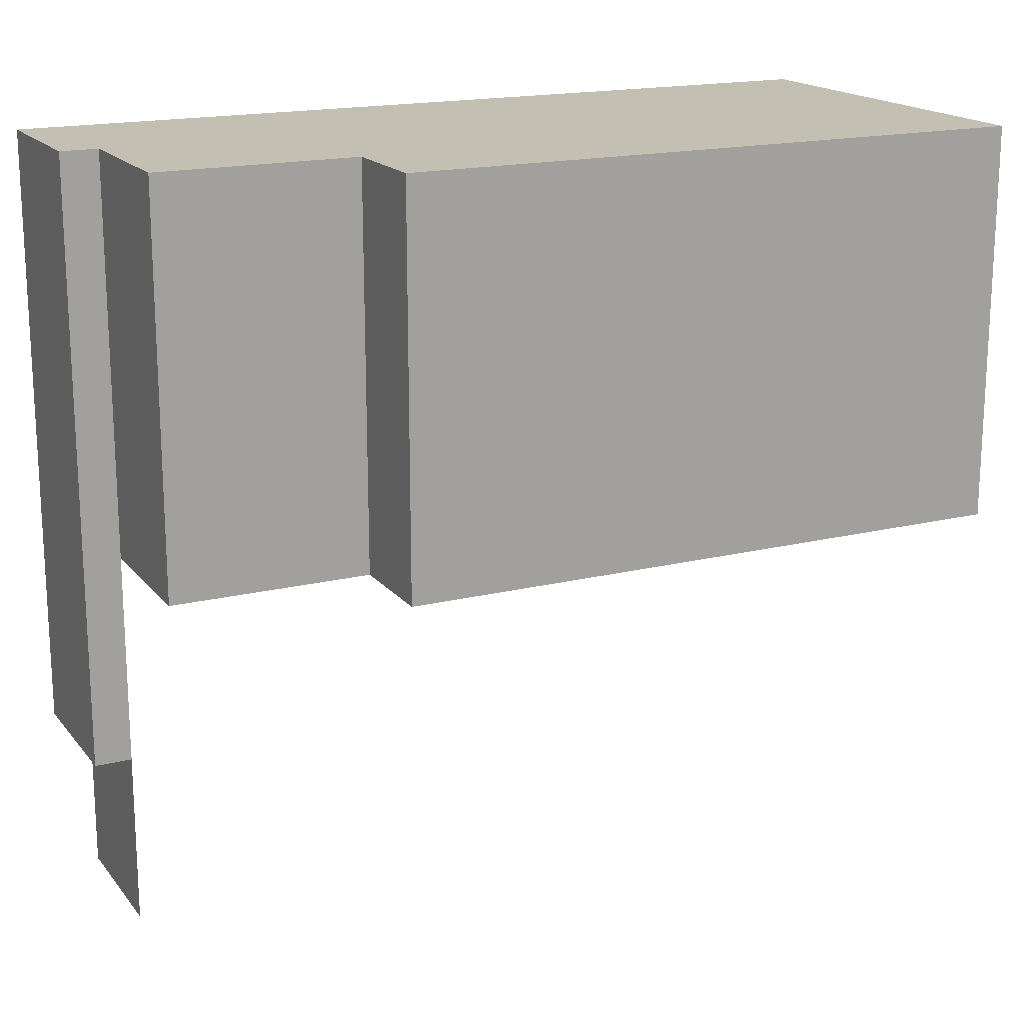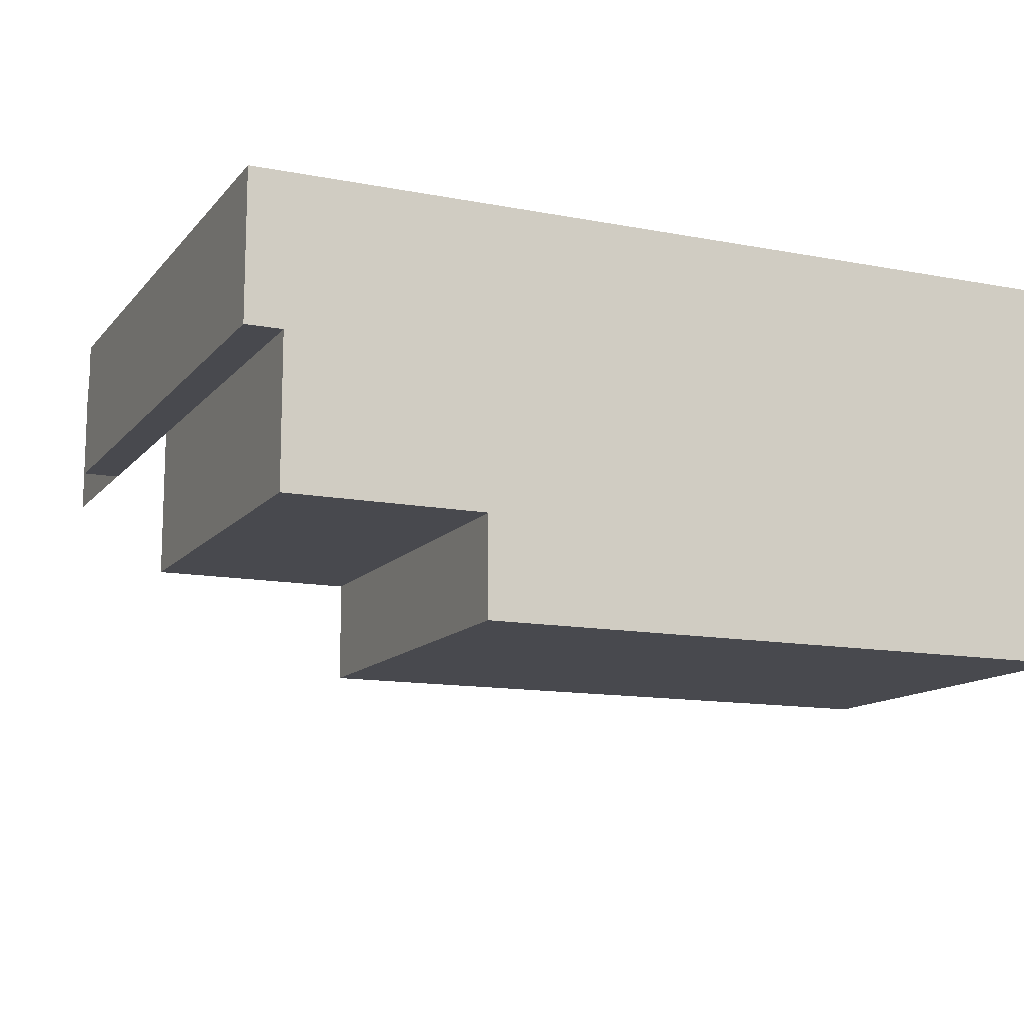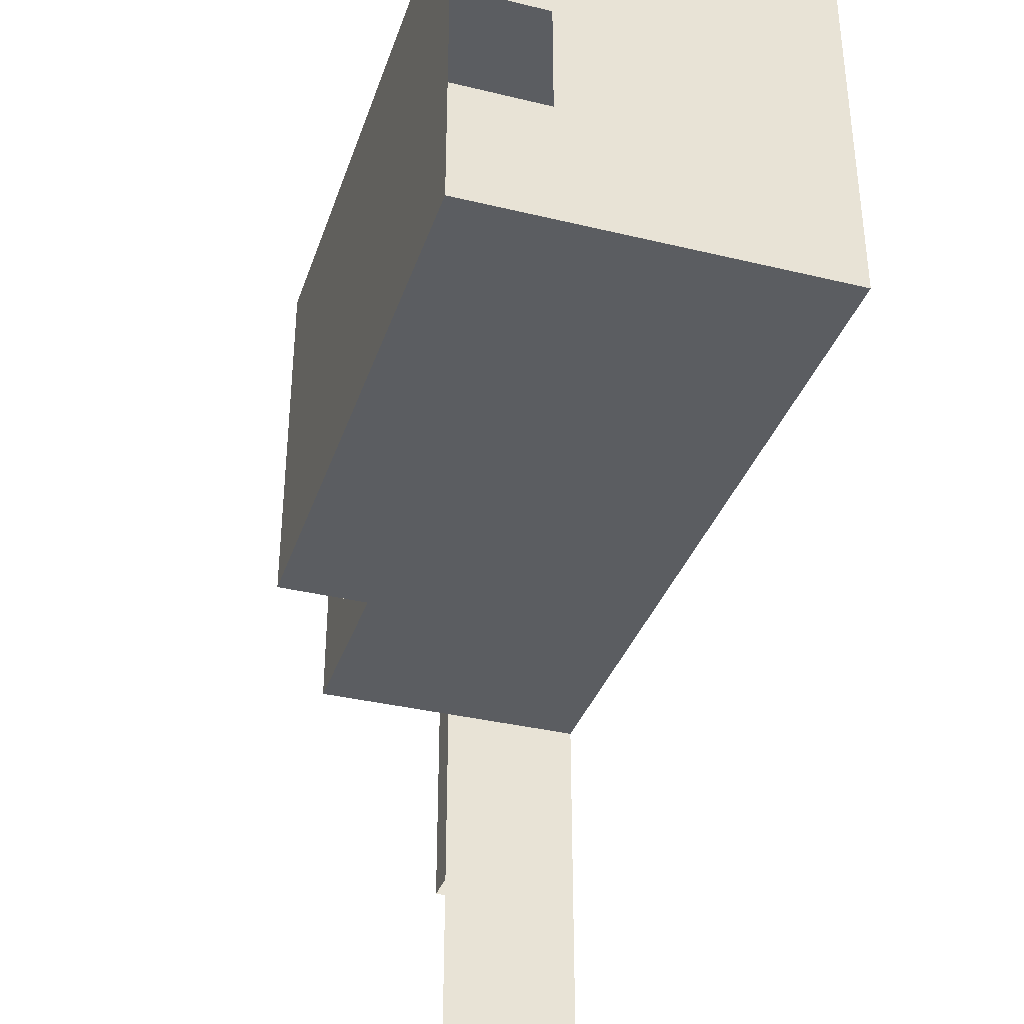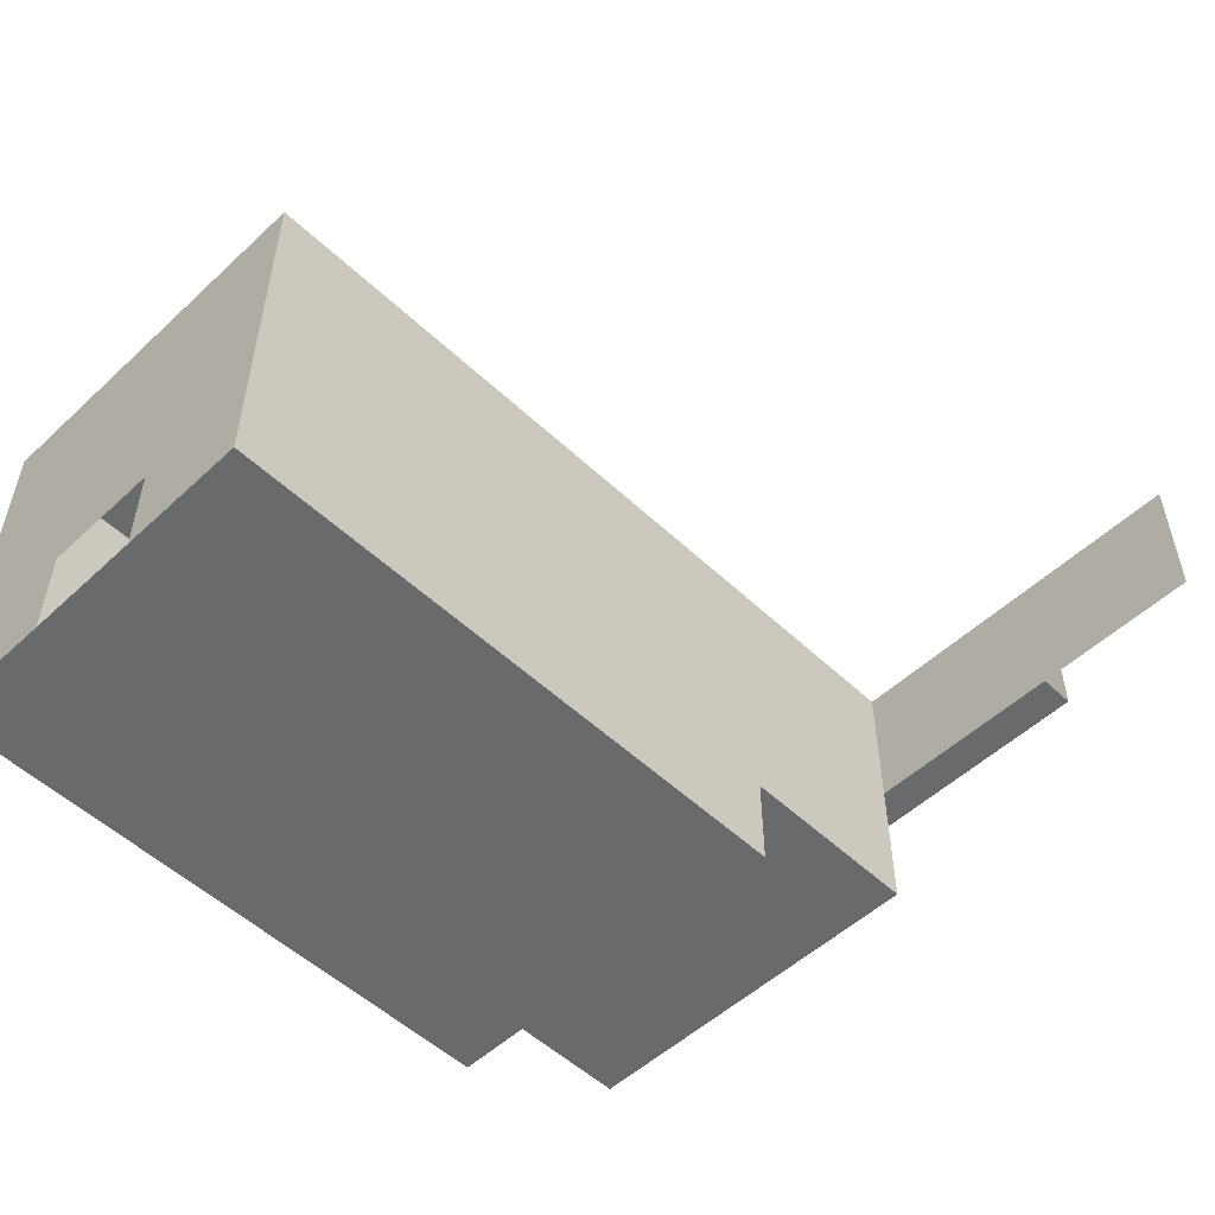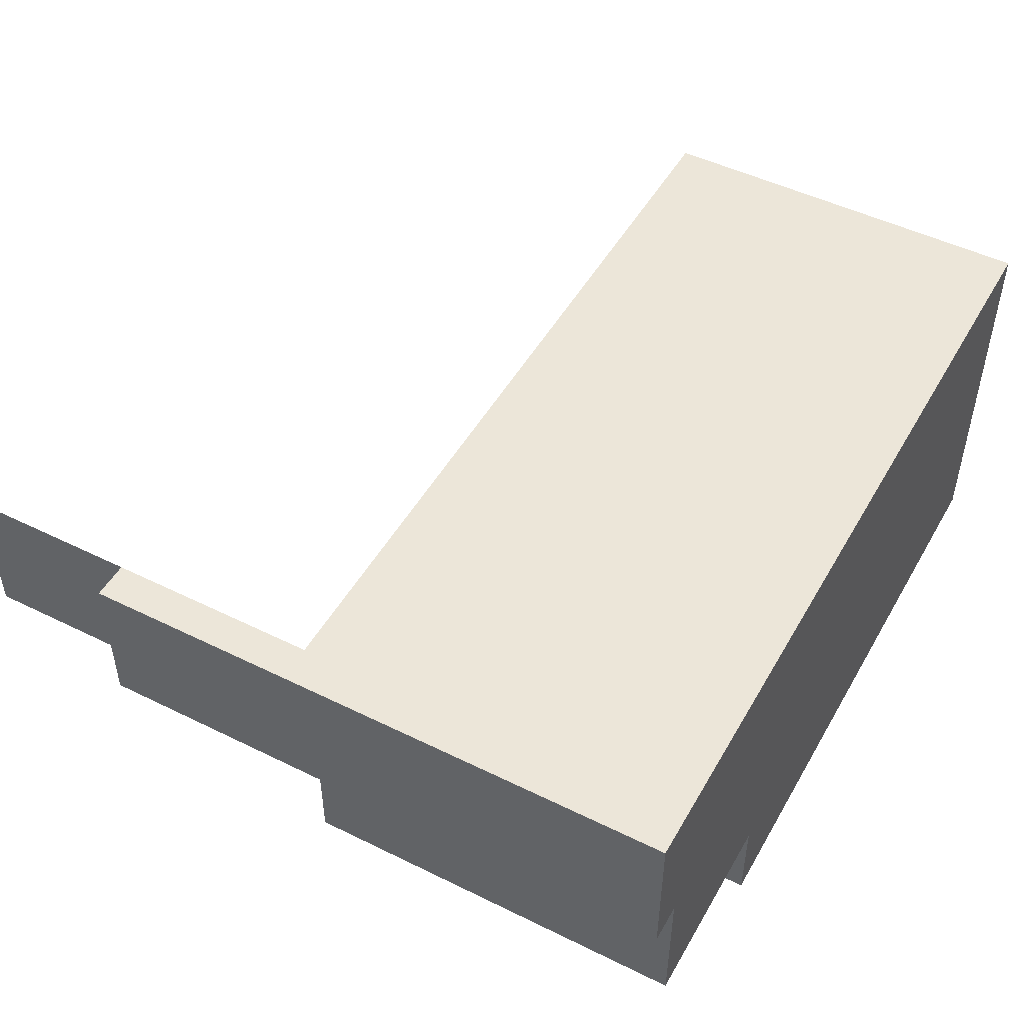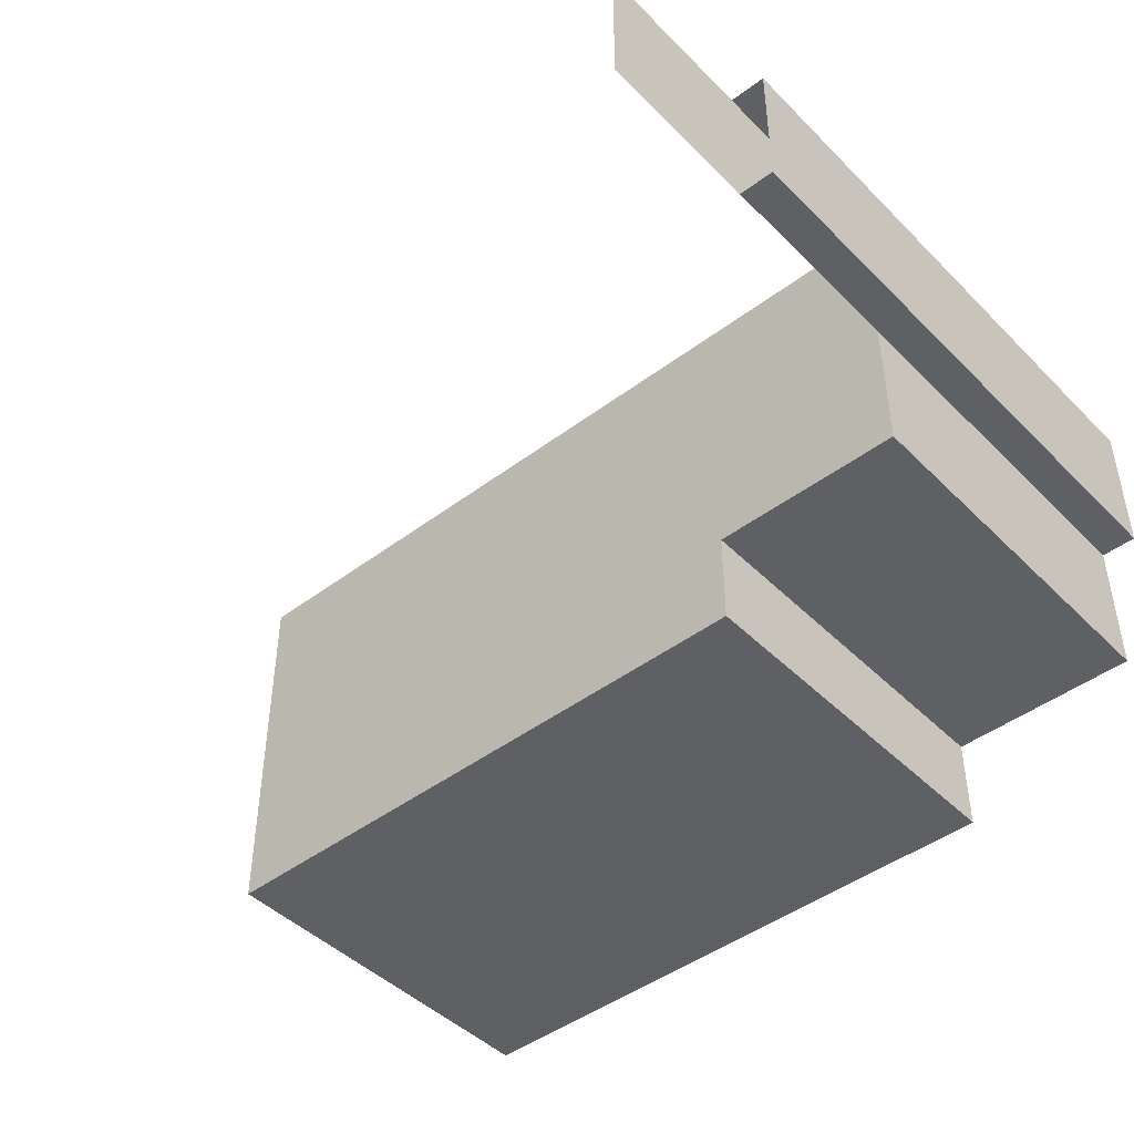
<metadata>
{"format":"obj","ext":"obj","renderer":"f3d","projection":"perspective","resolution":1024,"background":"white","views":[{"elev":17.7,"azim":-26.0,"up":"+Z"},{"elev":-12.7,"azim":-24.1,"up":"+Y"},{"elev":-35.5,"azim":72.3,"up":"+Z"},{"elev":-52.9,"azim":134.8,"up":"+Y"},{"elev":49.0,"azim":-61.3,"up":"+Y"},{"elev":-45.0,"azim":-138.8,"up":"+Y"}]}
</metadata>
<code>
g pb_Mesh183194
v -51 8 -16
v -51 0 -5
v -51 8 -5
v -51 0 -16
v 0 0 -5
v -6.104e-05 0 -16
v -6.104e-05 8 -16
v 0 8 -5
v -51 8 5
v -51 0 16
v -51 8 16
v -51 0 5
v -6.104e-05 0 16
v 0 0 5
v -6.104e-05 8 5
v -6.104e-05 8 16
v -51 32 -5
v -51 32 -16
v -67 32 -5
v -67 32 -16
v -51 8 -16
v -51 8 -5
v -67 8 -16
v -67 8 -5
v -51 8 5
v -51 8 16
v -67 8 5
v -67 8 16
v -51 32 16
v -51 32 5
v -67 32 16
v -67 32 5
v -67 20 -16
v -67 8 -5
v -67 20 -5
v -67 8 -16
v -70 32 -16
v -70 20 -5
v -70 32 -5
v -70 20 -16
v -6.104e-05 20 -16
v 0 20 -5
v -6.104e-05 32 -16
v 0 32 -5
v -67 20 5
v -67 8 16
v -67 20 16
v -67 8 5
v -70 32 5
v -70 20 16
v -70 32 16
v -70 20 5
v -6.104e-05 20 5
v -6.104e-05 20 16
v -6.104e-05 32 5
v -6.104e-05 32 16
v -51 20 -16
v -67 20 -16
v -67 32 -16
v -51 32 -16
v -51 8 -16
v -67 8 -16
v -67 20 16
v -51 8 16
v -51 20 16
v -67 8 16
v -67 32 16
v -51 32 16
v -70 32 -5
v -70 32 -16
v -67 20 -16
v -67 20 -5
v -70 20 -16
v -70 20 -5
v -67 20 5
v -67 20 16
v -70 20 5
v -70 20 16
v -70 20 16
v -70 32 16
v -70 32 16
v -70 32 5
v -11 32 -5
v -11 32 -16
v 0 32 -5
v -6.104e-05 32 -16
v -51 0 -5
v -51 0 -16
v -11 0 -16
v -11 0 -5
v -6.104e-05 0 -16
v 0 0 -5
v -11 32 16
v -11 32 5
v -6.104e-05 32 16
v -6.104e-05 32 5
v -51 0 16
v -51 0 5
v -11 0 16
v -11 0 5
v -6.104e-05 0 16
v 0 0 5
v -11 8 16
v -6.104e-05 0 16
v -6.104e-05 8 16
v -11 0 16
v -51 0 16
v -6.104e-05 0 -16
v -11 0 -16
v -11 8 -16
v -6.104e-05 8 -16
v -51 0 -16
v -11 20 16
v -6.104e-05 20 16
v -11 32 16
v -6.104e-05 32 16
v -11 20 -16
v -6.104e-05 20 -16
v -11 32 -16
v -6.104e-05 32 -16
v -51 8 0
v -51 0 0
v -51 8 0
v -67 8 0
v -67 32 0
v -51 32 0
v -67 20 0
v -67 8 0
v -70 32 0
v -70 20 0
v -3.052e-05 8 0
v -3.052e-05 20 0
v -3.052e-05 32 0
v -70 20 0
v -67 20 0
v -70 32 0
v -11 32 0
v -3.052e-05 32 0
v -11 0 0
v -51 0 0
v 0 0 0
v -67 20 -33
v -67 32 -16
v -67 20 -16
v -67 32 -33
v -67 32 -33
v -70 32 -16
v -67 32 -16
v -70 32 -33
v -70 32 -33
v -70 20 -16
v -70 32 -16
v -70 20 -33
v -70 20 -33
v -67 20 -16
v -70 20 -16
v -67 20 -33
v -67 20 -47
v -67 32 -33
v -67 20 -33
v -67 32 -47
g pb_Mesh183194_0
g pb_Mesh183194_1
f 3 2 1
f 2 4 1
f 7 6 5
f 7 5 8
f 11 10 9
f 10 12 9
f 15 14 13
f 15 13 16
f 19 18 17
f 19 20 18
f 23 22 21
f 23 24 22
f 27 26 25
f 27 28 26
f 31 30 29
f 31 32 30
f 35 34 33
f 34 36 33
f 39 38 37
f 38 40 37
f 41 7 8
f 41 8 42
f 43 41 42
f 43 42 44
f 47 46 45
f 46 48 45
f 51 50 49
f 50 52 49
f 53 15 16
f 53 16 54
f 55 53 54
f 55 54 56
f 59 58 57
f 59 57 60
f 58 62 61
f 58 61 57
f 65 64 63
f 64 66 63
f 68 65 67
f 65 63 67
f 69 20 19
f 69 70 20
f 73 72 71
f 73 74 72
f 77 76 75
f 77 78 76
f 79 67 63
f 79 80 67
f 81 32 31
f 81 82 32
f 17 84 83
f 17 18 84
f 83 86 85
f 84 86 83
f 89 88 87
f 90 89 87
f 90 91 89
f 92 91 90
f 29 30 93
f 30 94 93
f 93 94 95
f 94 96 95
f 99 98 97
f 99 100 98
f 101 100 99
f 101 102 100
f 105 104 103
f 104 106 103
f 103 106 64
f 106 107 64
f 110 109 108
f 110 108 111
f 61 112 109
f 61 109 110
f 114 105 113
f 105 103 113
f 113 103 65
f 103 64 65
f 116 114 115
f 114 113 115
f 115 113 68
f 113 65 68
f 117 110 111
f 117 111 118
f 57 61 110
f 57 110 117
f 119 117 118
f 119 118 120
f 60 57 117
f 60 117 119
f 9 12 121
f 12 122 121
f 121 122 3
f 122 2 3
f 123 22 24
f 123 24 124
f 25 123 124
f 25 124 27
f 32 125 30
f 125 126 30
f 125 19 126
f 19 17 126
f 45 48 127
f 48 128 127
f 127 128 35
f 128 34 35
f 49 52 129
f 52 130 129
f 129 130 39
f 130 38 39
f 132 131 15
f 132 15 53
f 42 8 131
f 42 131 132
f 133 132 53
f 133 53 55
f 44 42 132
f 44 132 133
f 134 72 74
f 134 135 72
f 77 135 134
f 77 75 135
f 125 32 82
f 136 125 82
f 19 125 136
f 69 19 136
f 126 137 94
f 30 126 94
f 17 83 137
f 126 17 137
f 137 138 96
f 94 137 96
f 83 85 138
f 137 83 138
f 139 90 87
f 139 87 140
f 100 139 140
f 100 140 98
f 141 92 90
f 141 90 139
f 102 141 139
f 102 139 100
f 144 143 142
f 143 145 142
f 148 147 146
f 147 149 146
f 152 151 150
f 151 153 150
f 156 155 154
f 155 157 154
f 160 159 158
f 159 161 158

</code>
